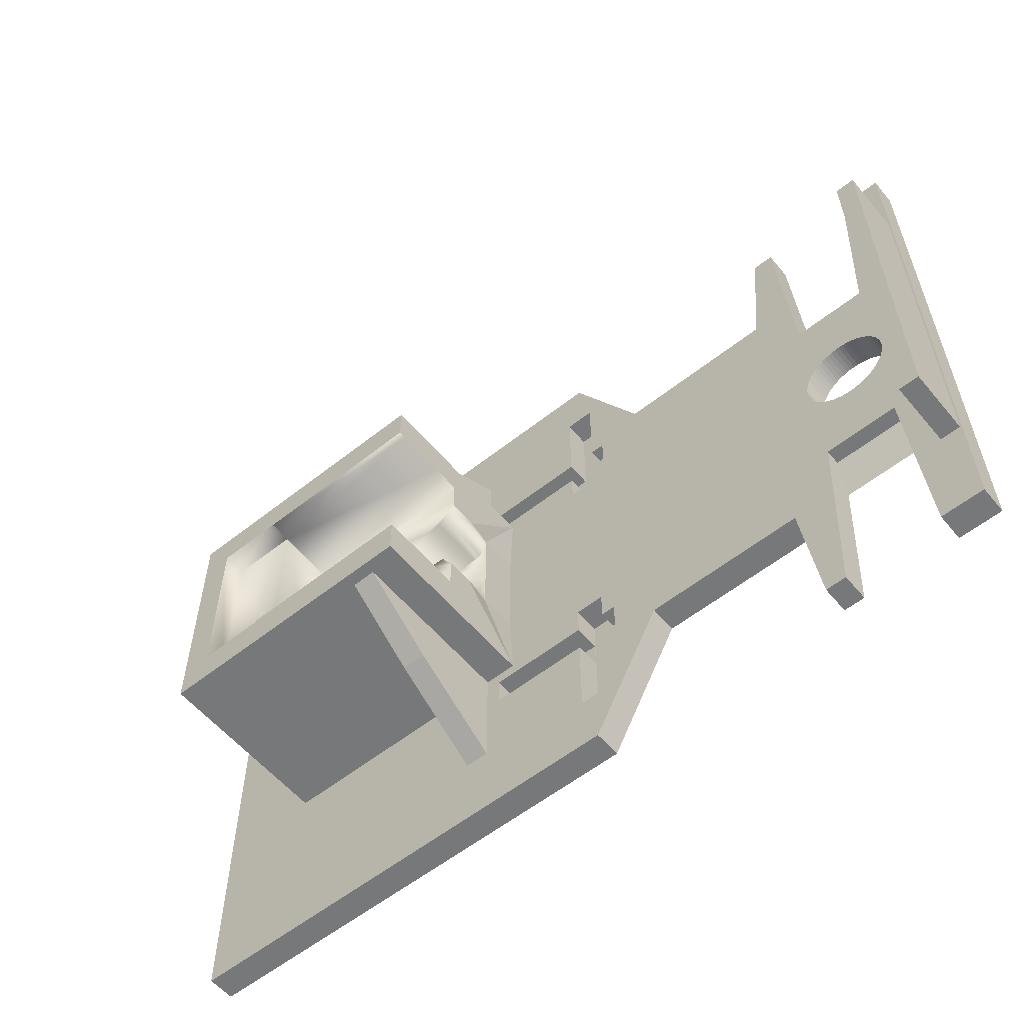
<metadata>
{"format":"obj","ext":"obj","renderer":"f3d","projection":"perspective","resolution":1024,"background":"white","views":[{"elev":-57.4,"azim":39.5,"up":"+Y"}]}
</metadata>
<code>
o Cube.003_Cube.034
v 175 -14.97 -1.442
v 175 14.97 -1.442
v 176.4 -14.97 -1.442
v 176.4 14.97 -1.442
v 138.7 -9.899 -7.968
v 138.7 -11.97 -7.968
v 149.1 -9.899 -7.968
v 149.1 -11.97 -7.968
v 146 -18.22 -8.021
v 148 -18.22 -8.021
v 146 -7.779 -8.021
v 148 -7.779 -8.021
v 148 -9.899 -7.968
v 146 -9.899 -7.968
v 148 -11.97 -7.968
v 146 -11.97 -7.968
v 138.8 9.924 -7.927
v 138.8 11.97 -7.927
v 149.1 9.924 -7.927
v 149.1 11.97 -7.927
v 146 18.18 -7.981
v 148 18.18 -7.981
v 146 7.819 -7.981
v 148 7.819 -7.981
v 148 9.924 -7.927
v 146 9.924 -7.927
v 148 11.97 -7.927
v 146 11.97 -7.927
v 167.3 -8.373 -7.266
v 172.7 -8.373 -7.266
v 172.7 8.372 -7.266
v 167.3 8.372 -7.266
v 136 12.88 0.7
v 137.7 12.88 0.7
v 137.7 -12.88 0.7
v 136 -12.88 0.7
v 127.1 -6.261 5.446
v 127.1 -6.404 5.446
v 122.2 -6.404 5.446
v 122.2 6.386 5.446
v 126.9 -6.261 5.446
v 139.1 2.336 -3.26
v 138.7 1.187 -3.263
v 138.7 1.187 -3.26
v 138.6 -0.008642 -3.26
v 136.2 0.9719 -3.26
v 138.7 -1.204 -3.263
v 138.7 -1.204 -3.26
v 139.1 -2.354 -3.263
v 139.1 -2.354 -3.26
v 138.6 -0.008642 -3.263
v 136 -0.008643 0.8341
v 136 -0.5085 0.8341
v 126.9 -6.261 0.8341
v 127.1 6.346 5.446
v 138 -2.522 0.8341
v 138.5 -2.571 -3.26
v 138.5 -2.571 0.8341
v 137.1 2.122 0.8341
v 136.7 1.803 -3.26
v 136.7 1.803 0.8341
v 136.4 1.415 -3.26
v 136.4 1.415 0.8341
v 138.5 2.554 0.8341
v 138 2.505 -3.26
v 138 2.505 0.8341
v 136 0.4913 0.8341
v 136 -0.008643 -3.26
v 136 -0.5085 -3.26
v 137.1 -2.139 0.8341
v 137.5 -2.376 -3.26
v 137.5 -2.376 0.8341
v 137.5 2.359 0.8341
v 137.1 2.122 -3.26
v 136.2 0.9719 0.8341
v 136.2 -0.9892 -3.26
v 136.2 -0.9892 0.8341
v 139.2 -2.572 -3.26
v 139.2 -2.572 0.8341
v 136.4 -1.432 -3.26
v 136.4 -1.432 0.8341
v 136 0.4913 -3.26
v 139.6 -3.413 0.8341
v 136.7 -1.821 0.8341
v 137.1 -2.139 -3.26
v 136.7 -1.821 -3.26
v 139.6 3.396 -3.263
v 139.6 3.396 0.8341
v 139.2 2.555 0.8341
v 138.5 2.554 -3.26
v 139.2 2.555 -3.26
v 139.6 -3.413 -3.263
v 138 -2.522 -3.26
v 137.5 2.359 -3.26
v 126.9 6.346 5.446
v 127.1 6.386 5.446
v 139.1 2.336 -3.263
v 126.9 6.346 0.8341
v 120 -9 7.102
v 120 9 7.102
v 140 -9 7.102
v 140 9 7.102
v 139.8 3.359 -3.263
v 139.8 3.396 -3.263
v 139.8 3.847 -3.263
v 139.8 2.336 -3.263
v 139.8 1.187 -3.263
v 139.8 -1.078 -3.263
v 139.8 0.1295 -3.263
v 139.8 -0.008641 -3.263
v 139.8 -2.354 -3.263
v 139.8 -2.261 -3.263
v 139.8 1.313 -3.263
v 139.8 -1.204 -3.263
v 139.8 -2.446 -3.263
v 139.8 -3.413 -3.263
v 140 6.346 0.8341
v 140 6.179 0.8341
v 139.8 -3.449 -3.263
v 139.8 -3.864 -3.263
v 140 6.075 0.8341
v 140 5.76 0.8341
v 140 5.202 0.8341
v 140 4.383 0.8341
v 140 3.847 -1.274
v 140 3.847 0.8341
v 140 4.054 0.8341
v 140 -6.261 0.8341
v 140 -6.169 0.8341
v 140 -6.07 0.8341
v 140 -5.761 0.8341
v 140 -5.21 0.8341
v 140 -4.398 0.8341
v 140 -4.071 0.8341
v 140 -3.864 -1.155
v 140 -3.864 0.8341
v 140 -6.261 2.94
v 140 -6.261 5.446
v 140 6.346 2.94
v 140 6.346 5.446
v 140 -6.261 6.378
v 140 -6.261 7.102
v 131.6 -6.261 7.102
v 127.1 -6.261 7.102
v 140 6.346 6.565
v 140 6.346 7.102
v 127.1 6.346 7.102
v 123.1 -6.404 7.102
v 127.1 -6.404 7.102
v 127.1 -6.376 7.102
v 122.2 -6.404 7.102
v 127.1 6.386 7.102
v 127.1 6.379 7.102
v 122.2 6.386 7.102
v 126.1 6.386 7.102
v 122.2 3.927 7.102
v 124 -10.7 -8.14
v 124 -9.3 -8.14
v 163.2 -10.7 -8.14
v 163.2 -9.3 -8.14
v 124 9.3 -8.14
v 124 10.7 -8.14
v 163.2 9.3 -8.14
v 163.2 10.7 -8.14
v 112.6 -22.5 -8.142
v 112.6 -22.5 -6.142
v 112.6 22.5 -8.142
v 112.6 22.5 -6.142
v 176.6 -22.5 -8.142
v 176.6 -22.5 -6.142
v 176.6 22.5 -8.142
v 176.6 22.5 -6.142
v 164 13.24 -8.142
v 164 13.24 -6.142
v 164 -13.24 -8.142
v 164 -13.24 -6.142
v 152.3 13.24 -8.142
v 152.3 -13.24 -6.142
v 152.3 13.24 -6.142
v 152.3 -13.24 -8.142
v 147.1 22.5 -8.142
v 147.1 -22.5 -6.142
v 147.1 22.5 -6.142
v 147.1 -22.5 -8.142
v 165 22.5 -6.142
v 165 -22.5 -8.142
v 165 22.5 -8.142
v 165 -22.5 -6.142
v 115.6 9 -8.142
v 165 9 -8.142
v 164 9 -8.142
v 147.1 9 -8.142
v 171.6 9 -8.142
v 152.3 9 -8.142
v 115.6 11 -8.142
v 171.6 11 -8.142
v 165 11 -8.142
v 164 11 -8.142
v 147.1 11 -8.142
v 152.3 11 -8.142
v 115.6 -11 -8.142
v 152.3 -11 -8.142
v 164 -11 -8.142
v 165 -11 -8.142
v 147.1 -11 -8.142
v 171.6 -11 -8.142
v 115.6 -9 -8.142
v 171.6 -9 -8.142
v 152.3 -9 -8.142
v 164 -9 -8.142
v 165 -9 -8.142
v 147.1 -9 -8.142
v 140 -9 -6.142
v 140 9 -6.142
v 120 -9 -6.142
v 120 9 -6.142
v 139.8 -3.753 -6.142
v 139.8 3.899 -6.142
v 137.7 -16.99 -6.142
v 137.7 -9 -6.142
v 136 -9 -6.142
v 136 -16.99 -6.142
v 137.7 -9 6.231
v 136 -9 6.231
v 136 16.99 -6.142
v 136 9 -6.142
v 137.7 9 -6.142
v 137.7 16.99 -6.142
v 136 9 6.231
v 137.7 9 6.231
v 172.8 11.24 -8.142
v 167.2 11.24 -8.142
v 172.7 8.372 -6.142
v 173.5 22.5 -6.142
v 173.5 22.5 -8.142
v 167.3 8.372 -6.142
v 166.5 22.5 -6.142
v 166.5 22.5 -8.142
v 167.2 -11.24 -8.142
v 172.8 -11.24 -8.142
v 167.3 -8.373 -6.142
v 166.5 -22.5 -6.142
v 166.5 -22.5 -8.142
v 172.7 -8.373 -6.142
v 173.5 -22.5 -6.142
v 173.5 -22.5 -8.142
v 167.2 1.494 -6.142
v 167.2 1.494 -8.142
v 167.1 1.217 -6.142
v 167.1 1.217 -8.142
v 167.6 2.002 -6.142
v 167.6 2.002 -8.142
v 167.8 2.229 -6.142
v 167.8 2.229 -8.142
v 166.9 0.3283 -6.142
v 166.9 0.3283 -8.142
v 166.9 0.6313 -6.142
v 166.9 0.6313 -8.142
v 168.5 2.775 -6.142
v 168.5 2.775 -8.142
v 169.4 3.084 -6.142
v 169.4 3.084 -8.142
v 168 2.435 -6.142
v 168 2.435 -8.142
v 169.1 3.009 -6.142
v 169.1 3.009 -8.142
v 168.3 2.618 -6.142
v 168.3 2.618 -8.142
v 171.2 2.906 -6.142
v 171.2 2.906 -8.142
v 167 0.9284 -6.142
v 167 0.9284 -8.142
v 170.9 3.009 -6.142
v 170.9 3.009 -8.142
v 167.4 1.756 -6.142
v 167.4 1.756 -8.142
v 169.7 3.129 -6.142
v 169.7 3.129 -8.142
v 170 3.144 -6.142
v 170 3.144 -8.142
v 168.8 2.906 -6.142
v 168.8 2.906 -8.142
v 172.6 -1.712 -6.142
v 172.6 -1.712 -8.142
v 172.8 -1.449 -6.142
v 172.8 -1.449 -8.142
v 170 -3.099 -6.142
v 170 -3.099 -8.142
v 170.3 -3.084 -6.142
v 170.3 -3.084 -8.142
v 172.4 -1.958 -6.142
v 172.4 -1.958 -8.142
v 170.6 -3.039 -6.142
v 170.6 -3.039 -8.142
v 168.8 -2.861 -6.142
v 168.8 -2.861 -8.142
v 168.5 -2.73 -6.142
v 168.5 -2.73 -8.142
v 169.7 -3.084 -6.142
v 169.7 -3.084 -8.142
v 168 -2.39 -6.142
v 168 -2.39 -8.142
v 169.4 -3.039 -6.142
v 169.4 -3.039 -8.142
v 171.2 -2.861 -6.142
v 171.2 -2.861 -8.142
v 173.1 -0.5866 -6.142
v 173.1 -0.5866 -8.142
v 170.9 -2.964 -6.142
v 170.9 -2.964 -8.142
v 171.5 -2.73 -6.142
v 171.5 -2.73 -8.142
v 166.9 0.02235 -6.142
v 166.9 0.02235 -8.142
v 167 -0.8837 -6.142
v 167 -0.8837 -8.142
v 166.9 -0.2836 -6.142
v 166.9 -0.2836 -8.142
v 166.9 -0.5866 -6.142
v 166.9 -0.5866 -8.142
v 172.9 -1.172 -6.142
v 172.9 -1.172 -8.142
v 173 -0.8837 -6.142
v 173 -0.8837 -8.142
v 173.1 -0.2836 -6.142
v 173.1 -0.2836 -8.142
v 173.1 0.02235 -6.142
v 173.1 0.02235 -8.142
v 169.1 -2.964 -6.142
v 169.1 -2.964 -8.142
v 168.3 -2.573 -6.142
v 168.3 -2.573 -8.142
v 167.8 -2.185 -6.142
v 167.8 -2.185 -8.142
v 172.2 -2.185 -6.142
v 172.2 -2.185 -8.142
v 172 -2.39 -6.142
v 172 -2.39 -8.142
v 171.7 -2.573 -6.142
v 171.7 -2.573 -8.142
v 167.4 -1.712 -6.142
v 167.4 -1.712 -8.142
v 167.1 -1.172 -6.142
v 167.1 -1.172 -8.142
v 167.6 -1.958 -6.142
v 167.6 -1.958 -8.142
v 167.2 -1.449 -6.142
v 167.2 -1.449 -8.142
v 173.1 0.3283 -6.142
v 173.1 0.3283 -8.142
v 172 2.435 -6.142
v 172 2.435 -8.142
v 173.1 0.6313 -6.142
v 173.1 0.6313 -8.142
v 172.9 1.217 -6.142
v 172.9 1.217 -8.142
v 171.7 2.618 -6.142
v 171.7 2.618 -8.142
v 173 0.9284 -6.142
v 173 0.9284 -8.142
v 172.8 1.494 -6.142
v 172.8 1.494 -8.142
v 170.3 3.129 -6.142
v 170.3 3.129 -8.142
v 170.6 3.084 -6.142
v 170.6 3.084 -8.142
v 171.5 2.775 -6.142
v 171.5 2.775 -8.142
v 172.2 2.229 -6.142
v 172.2 2.229 -8.142
v 172.4 2.002 -6.142
v 172.4 2.002 -8.142
v 172.6 1.756 -6.142
v 172.6 1.756 -8.142
v 149.1 9.924 -6.142
v 148 9.924 -6.142
v 148 11.97 -6.142
v 148 15.43 -6.142
v 146 9.924 -6.142
v 138.8 9.924 -6.142
v 149.1 11.97 -6.142
v 140.5 9.924 -6.142
v 146 7.819 -6.142
v 148 18.18 -6.142
v 146 11.97 -6.142
v 141.6 11.97 -6.142
v 138.8 11.97 -6.142
v 146 18.18 -6.142
v 148 7.819 -6.142
v 147.1 18.18 -6.142
v 147.1 7.819 -6.142
v 149.1 -9.899 -6.142
v 148 -9.899 -6.142
v 148 -11.97 -6.142
v 148 -15.41 -6.142
v 138.7 -11.97 -6.142
v 138.7 -9.899 -6.142
v 146 -9.899 -6.142
v 149.1 -11.97 -6.142
v 146 -7.779 -6.142
v 148 -7.779 -6.142
v 147.1 -7.779 -6.142
v 146 -11.97 -6.142
v 146 -18.22 -6.142
v 148 -18.22 -6.142
v 147.1 -18.22 -6.142
v 175 -14.97 -6.142
v 176.4 -14.97 -6.142
v 175 12.15 -6.142
v 175 14.97 -6.142
v 176.4 14.97 -6.142
v 175.4 14.97 -6.142
f 2 3 4
f 397 6 5
f 6 403 16
f 399 7 8
f 392 13 7
f 16 5 6
f 406 405 10
f 10 15 12
f 402 400 11
f 16 9 11
f 12 9 10
f 15 399 8
f 13 401 12
f 16 404 9
f 15 7 13
f 398 5 14
f 18 380 17
f 28 385 386
f 19 381 20
f 25 375 19
f 18 26 28
f 22 384 390
f 22 27 378
f 23 383 391
f 23 26 383
f 22 23 24
f 20 377 27
f 389 25 24
f 388 28 21
f 19 27 25
f 17 380 382
f 239 30 29
f 231 32 31
f 33 230 34
f 36 223 224
f 100 99 156
f 201 158 157
f 210 211 160
f 208 159 160
f 205 201 157
f 160 157 158
f 189 162 161
f 198 197 164
f 196 163 164
f 163 194 192
f 164 161 162
f 166 167 165
f 185 238 187
f 172 169 171
f 182 165 184
f 278 262 193
f 183 386 388
f 174 188 185
f 173 200 177
f 186 176 175
f 179 173 177
f 183 177 181
f 177 199 181
f 179 176 174
f 176 180 175
f 189 207 165
f 168 181 167
f 389 402 401
f 178 184 180
f 170 246 169
f 305 309 244
f 173 197 198
f 173 185 187
f 194 212 192
f 191 211 210
f 191 209 194
f 203 180 202
f 204 175 203
f 205 180 184
f 215 100 216
f 224 223 101
f 225 228 183
f 129 128 135
f 229 100 102
f 108 114 217
f 102 139 117
f 221 36 224
f 219 36 222
f 220 35 219
f 227 34 230
f 225 34 228
f 226 33 225
f 32 238 237
f 235 172 171
f 31 234 235
f 31 236 233
f 30 246 245
f 243 188 186
f 29 242 243
f 29 244 241
f 277 262 278
f 285 322 286
f 251 276 252
f 267 264 268
f 307 326 308
f 359 356 360
f 371 370 372
f 369 352 370
f 311 340 312
f 273 366 274
f 333 302 334
f 373 372 374
f 253 252 254
f 269 367 233
f 249 272 250
f 349 354 350
f 309 306 310
f 281 260 282
f 299 288 300
f 339 338 340
f 363 280 364
f 331 298 332
f 247 250 248
f 343 348 344
f 259 268 260
f 271 258 272
f 283 286 284
f 293 310 294
f 261 266 262
f 295 330 296
f 313 318 314
f 336 291 292
f 319 316 320
f 329 304 330
f 358 367 368
f 325 328 326
f 337 336 338
f 255 314 256
f 301 332 302
f 276 247 248
f 366 363 364
f 345 334 346
f 327 350 328
f 303 300 304
f 367 270 368
f 341 346 342
f 352 357 358
f 317 320 318
f 356 361 362
f 289 294 290
f 353 360 354
f 263 254 264
f 324 308 240
f 323 308 324
f 347 342 348
f 321 324 322
f 315 344 316
f 269 274 270
f 257 256 258
f 265 282 266
f 361 374 362
f 291 284 292
f 305 312 306
f 287 290 288
f 297 296 298
f 279 278 280
f 396 397 220
f 384 22 378
f 395 10 405
f 411 3 408
f 412 2 4
f 409 1 2
f 408 1 407
f 2 1 3
f 397 396 6
f 6 396 403
f 399 392 7
f 392 393 13
f 16 14 5
f 10 9 406
f 9 404 406
f 10 395 15
f 395 394 15
f 15 13 12
f 11 12 402
f 12 401 402
f 11 400 14
f 400 398 14
f 14 16 11
f 12 11 9
f 15 394 399
f 13 393 401
f 16 403 404
f 15 8 7
f 398 397 5
f 18 387 380
f 387 18 386
f 18 28 386
f 19 375 381
f 25 376 375
f 18 17 26
f 388 21 390
f 21 22 390
f 22 24 27
f 24 25 27
f 27 377 378
f 389 24 391
f 24 23 391
f 23 21 28
f 26 379 383
f 23 28 26
f 22 21 23
f 20 381 377
f 389 376 25
f 388 385 28
f 19 20 27
f 379 26 382
f 26 17 382
f 239 240 30
f 231 232 32
f 33 229 230
f 36 35 223
f 146 102 152
f 102 100 152
f 99 101 143
f 101 142 143
f 143 144 150
f 153 147 146
f 152 153 146
f 143 150 149
f 99 143 149
f 155 152 100
f 99 149 148
f 99 148 151
f 154 155 100
f 99 151 156
f 156 154 100
f 201 207 158
f 160 158 212
f 158 207 212
f 212 209 160
f 209 210 160
f 211 208 160
f 208 206 159
f 157 159 205
f 159 206 204
f 204 203 159
f 203 202 159
f 205 159 202
f 160 159 157
f 189 195 162
f 164 162 199
f 162 195 199
f 199 200 164
f 200 198 164
f 197 196 164
f 196 193 163
f 161 163 192
f 163 193 190
f 190 191 163
f 191 194 163
f 192 189 161
f 164 163 161
f 166 168 167
f 185 237 238
f 172 170 169
f 182 166 165
f 197 187 232
f 187 238 232
f 196 197 232
f 231 235 171
f 196 232 231
f 193 196 231
f 231 171 354
f 171 328 350
f 171 350 354
f 231 354 360
f 193 231 374
f 231 360 356
f 231 356 362
f 256 314 190
f 258 256 190
f 231 362 374
f 272 258 190
f 250 272 190
f 193 374 372
f 193 372 370
f 248 250 190
f 276 248 190
f 190 193 262
f 193 370 352
f 193 352 358
f 252 276 190
f 254 252 190
f 193 358 368
f 193 368 270
f 264 254 190
f 268 264 190
f 193 270 274
f 193 274 366
f 260 268 190
f 282 260 190
f 193 366 364
f 193 364 280
f 266 282 190
f 262 266 190
f 193 280 278
f 386 385 388
f 388 390 183
f 174 176 188
f 173 198 200
f 186 188 176
f 179 174 173
f 183 179 177
f 177 200 199
f 179 178 176
f 176 178 180
f 167 181 195
f 181 199 195
f 205 184 201
f 184 165 201
f 165 167 189
f 167 195 189
f 189 192 207
f 192 212 207
f 207 201 165
f 168 183 181
f 183 390 384
f 378 377 381
f 179 183 384
f 384 378 179
f 378 381 179
f 375 376 389
f 179 381 375
f 405 406 182
f 399 394 395
f 405 182 178
f 399 395 178
f 395 405 178
f 401 393 392
f 392 399 178
f 178 179 401
f 179 375 389
f 389 391 402
f 179 389 401
f 401 392 178
f 178 182 184
f 170 245 246
f 172 412 411
f 172 411 408
f 244 245 407
f 245 170 407
f 188 242 241
f 185 188 313
f 188 241 317
f 317 313 188
f 319 317 241
f 315 319 241
f 343 315 241
f 347 343 241
f 341 347 241
f 345 341 241
f 345 241 333
f 241 244 287
f 333 241 301
f 301 241 331
f 170 172 408
f 407 409 327
f 170 408 407
f 331 241 297
f 407 327 325
f 407 325 307
f 297 241 295
f 244 407 323
f 407 307 323
f 295 241 329
f 329 241 303
f 244 323 321
f 244 321 285
f 303 241 299
f 299 241 287
f 244 285 283
f 244 283 291
f 244 291 335
f 244 335 337
f 289 287 244
f 293 289 244
f 244 337 339
f 244 339 311
f 309 293 244
f 244 311 305
f 173 187 197
f 173 174 185
f 194 209 212
f 191 190 211
f 191 210 209
f 203 175 180
f 204 186 175
f 205 202 180
f 215 99 100
f 99 215 224
f 215 221 224
f 220 213 223
f 213 101 223
f 99 224 101
f 168 166 215
f 216 226 225
f 168 215 216
f 387 386 228
f 386 183 228
f 214 382 380
f 227 214 380
f 228 227 387
f 227 380 387
f 168 216 225
f 168 225 183
f 101 213 128
f 213 217 120
f 128 213 135
f 141 142 101
f 128 137 101
f 137 138 101
f 138 141 101
f 135 136 134
f 133 132 135
f 132 131 135
f 135 134 133
f 120 135 213
f 130 135 131
f 130 129 135
f 102 214 230
f 214 227 230
f 226 216 229
f 216 100 229
f 102 230 229
f 119 120 217
f 217 218 110
f 218 105 104
f 106 218 103
f 104 103 218
f 106 113 218
f 113 107 218
f 116 119 217
f 111 115 217
f 115 116 217
f 114 112 217
f 112 111 217
f 109 110 218
f 110 108 217
f 109 218 107
f 125 105 214
f 105 218 214
f 125 121 122
f 214 102 117
f 102 146 145
f 102 145 140
f 126 125 127
f 121 125 118
f 127 125 124
f 123 124 125
f 123 125 122
f 102 140 139
f 117 118 125
f 125 214 117
f 221 222 36
f 219 35 36
f 220 223 35
f 227 228 34
f 225 33 34
f 226 229 33
f 237 236 32
f 32 232 238
f 235 234 172
f 235 231 31
f 31 233 234
f 31 32 236
f 245 244 30
f 30 240 246
f 243 242 188
f 243 239 29
f 29 241 242
f 29 30 244
f 277 261 262
f 285 321 322
f 251 275 276
f 267 263 264
f 307 325 326
f 359 355 356
f 371 369 370
f 369 351 352
f 311 339 340
f 273 365 366
f 333 301 302
f 373 371 372
f 253 251 252
f 237 185 236
f 185 313 255
f 185 255 236
f 236 255 257
f 172 234 410
f 234 233 410
f 236 257 271
f 236 271 249
f 236 249 247
f 236 247 275
f 236 275 251
f 236 251 253
f 233 236 279
f 236 253 263
f 236 263 267
f 410 412 172
f 327 409 349
f 409 410 233
f 349 409 353
f 236 267 259
f 236 259 281
f 409 233 355
f 353 409 359
f 359 409 355
f 236 281 265
f 236 265 261
f 236 261 277
f 236 277 279
f 361 355 233
f 373 361 233
f 233 279 363
f 371 373 233
f 369 371 233
f 233 363 365
f 233 365 273
f 351 369 233
f 357 351 233
f 233 273 269
f 367 357 233
f 249 271 272
f 349 353 354
f 309 305 306
f 281 259 260
f 299 287 288
f 339 337 338
f 363 279 280
f 331 297 298
f 247 249 250
f 343 347 348
f 259 267 268
f 271 257 258
f 283 285 286
f 293 309 310
f 261 265 266
f 295 329 330
f 313 317 318
f 336 335 291
f 319 315 316
f 329 303 304
f 358 357 367
f 325 327 328
f 337 335 336
f 255 313 314
f 301 331 332
f 276 275 247
f 366 365 363
f 345 333 334
f 327 349 350
f 303 299 300
f 367 269 270
f 341 345 346
f 352 351 357
f 317 319 320
f 356 355 361
f 289 293 294
f 353 359 360
f 263 253 254
f 211 190 314
f 211 314 318
f 211 318 320
f 211 320 316
f 211 316 344
f 211 344 348
f 208 211 304
f 211 348 342
f 211 342 346
f 211 346 334
f 211 334 302
f 211 302 332
f 211 332 298
f 211 298 296
f 211 296 330
f 211 330 304
f 208 304 300
f 208 300 288
f 208 288 290
f 208 290 294
f 208 294 310
f 208 310 306
f 208 306 312
f 208 312 340
f 206 208 240
f 208 340 338
f 208 338 336
f 243 186 239
f 186 204 239
f 208 336 292
f 239 204 206
f 169 246 240
f 240 239 206
f 208 292 284
f 240 208 284
f 171 169 328
f 169 240 308
f 328 169 326
f 240 284 286
f 326 169 308
f 240 286 322
f 240 322 324
f 323 307 308
f 347 341 342
f 321 323 324
f 315 343 344
f 269 273 274
f 257 255 256
f 265 281 282
f 361 373 374
f 291 283 284
f 305 311 312
f 287 289 290
f 297 295 296
f 279 277 278
f 402 391 217
f 391 383 218
f 383 379 382
f 382 214 383
f 214 218 383
f 218 217 391
f 217 213 400
f 222 221 215
f 166 182 222
f 182 406 404
f 404 403 219
f 403 396 219
f 182 404 219
f 222 215 166
f 219 222 182
f 397 398 213
f 398 400 213
f 400 402 217
f 397 213 220
f 219 396 220
f 411 4 3
f 4 411 412
f 412 410 2
f 2 410 409
f 409 407 1
f 408 3 1
f 38 150 37
f 39 41 40
f 42 44 43
f 44 46 45
f 45 48 47
f 48 50 49
f 44 45 51
f 52 54 53
f 37 138 137
f 56 58 57
f 59 61 60
f 61 63 62
f 64 66 65
f 67 52 68
f 52 53 69
f 70 72 71
f 73 59 74
f 63 75 46
f 53 77 76
f 58 79 78
f 77 81 80
f 67 82 46
f 83 136 135
f 84 70 85
f 81 84 86
f 89 64 90
f 91 87 88
f 78 92 49
f 72 56 93
f 66 73 94
f 55 147 153
f 95 41 54
f 37 150 144
f 40 95 96
f 96 95 55
f 37 41 38
f 38 41 39
f 40 41 95
f 92 115 49
f 49 114 47
f 108 51 47
f 109 43 51
f 113 97 43
f 97 103 87
f 87 104 105
f 42 43 97
f 90 42 91
f 90 65 42
f 42 94 44
f 94 42 65
f 60 44 74
f 74 44 94
f 46 44 62
f 62 44 60
f 68 45 82
f 82 45 46
f 76 45 69
f 69 45 68
f 86 48 80
f 80 48 76
f 71 48 85
f 85 48 86
f 57 50 93
f 93 50 71
f 50 57 78
f 48 71 50
f 48 45 76
f 45 47 51
f 48 49 47
f 44 51 43
f 98 118 117
f 98 121 118
f 98 122 121
f 98 123 122
f 98 124 123
f 88 64 89
f 73 124 98
f 73 66 88
f 58 83 79
f 83 134 136
f 83 56 72
f 88 66 64
f 58 56 83
f 98 59 73
f 70 54 72
f 98 61 59
f 98 63 61
f 84 54 70
f 81 54 84
f 54 52 98
f 98 75 63
f 98 67 75
f 77 54 81
f 53 54 77
f 98 52 67
f 37 54 41
f 137 54 37
f 98 55 95
f 145 147 55
f 56 57 93
f 59 60 74
f 61 62 60
f 64 65 90
f 67 68 82
f 52 69 68
f 70 71 85
f 73 74 94
f 63 46 62
f 53 76 69
f 58 78 57
f 77 80 76
f 67 46 75
f 135 92 83
f 84 85 86
f 81 86 80
f 89 90 91
f 91 88 89
f 87 91 97
f 97 91 42
f 92 78 83
f 83 78 79
f 78 49 50
f 72 93 71
f 66 94 65
f 153 96 55
f 95 54 98
f 155 96 152
f 139 98 117
f 129 54 128
f 88 125 126
f 133 54 132
f 72 133 134
f 116 92 119
f 145 55 140
f 149 38 148
f 109 51 110
f 141 143 142
f 141 37 144
f 156 40 154
f 130 54 129
f 127 88 126
f 112 49 111
f 151 39 156
f 119 92 120
f 108 47 114
f 125 87 105
f 131 54 130
f 113 43 107
f 148 39 151
f 154 40 155
f 104 87 103
f 111 49 115
f 132 54 131
f 140 55 139
f 38 149 150
f 92 116 115
f 49 112 114
f 108 110 51
f 109 107 43
f 113 106 97
f 97 106 103
f 73 127 124
f 83 72 134
f 137 128 54
f 145 146 147
f 135 120 92
f 153 152 96
f 155 40 96
f 139 55 98
f 88 87 125
f 72 54 133
f 144 143 141
f 141 138 37
f 156 39 40
f 127 73 88
f 148 38 39

</code>
